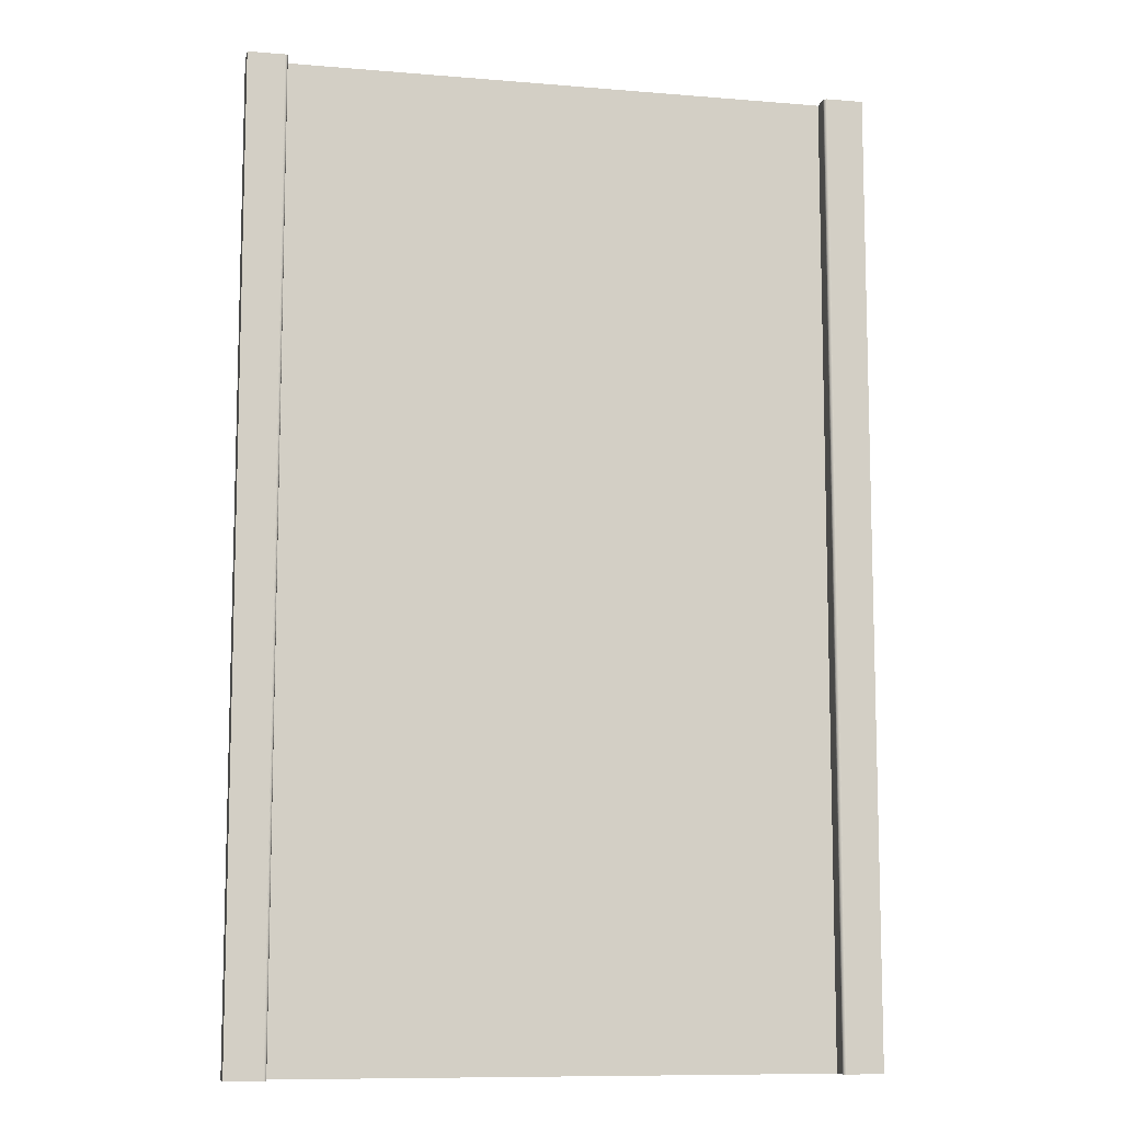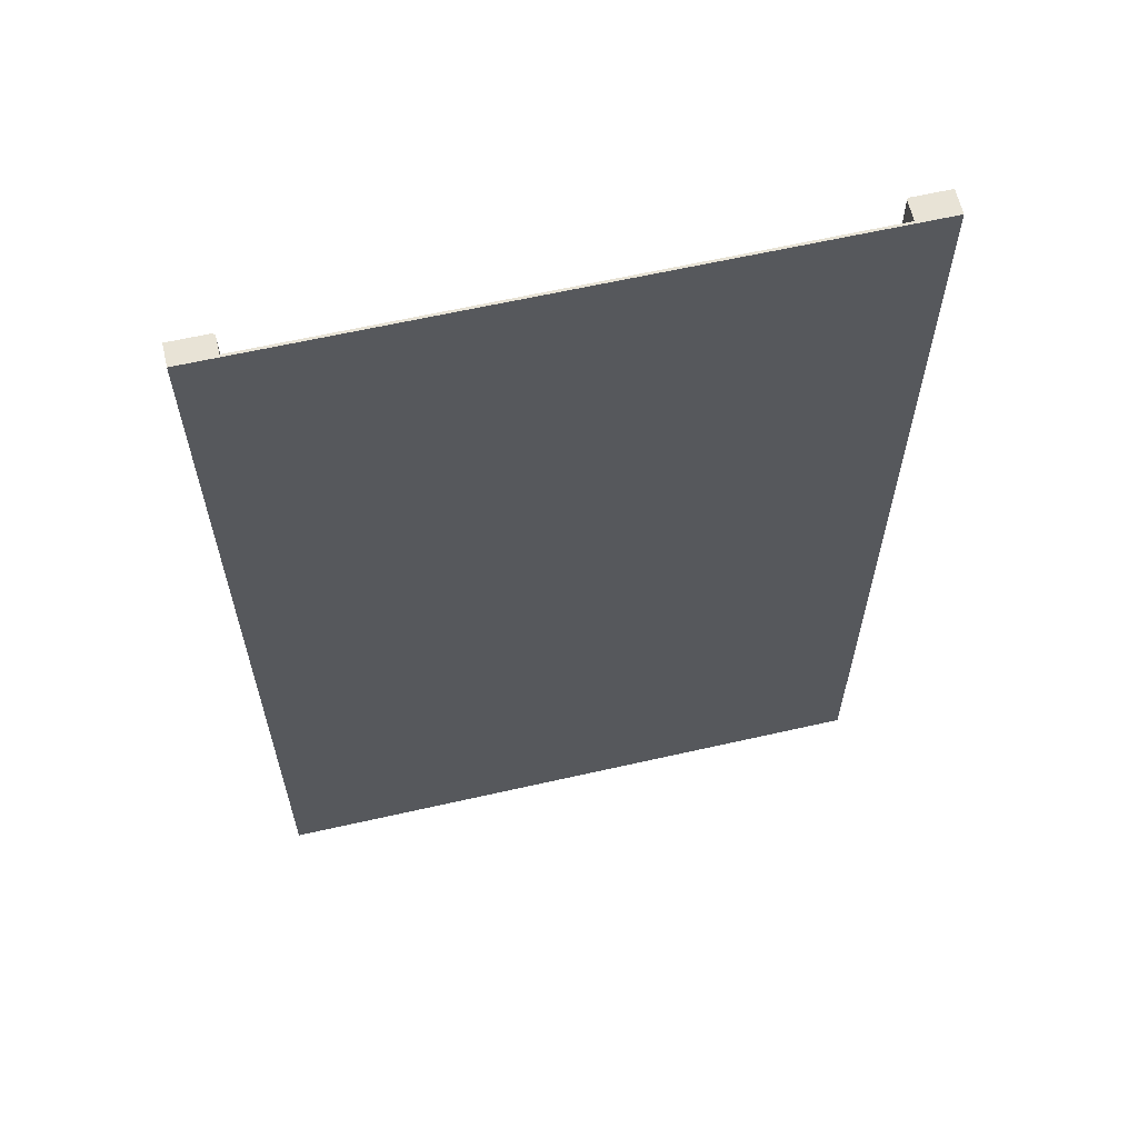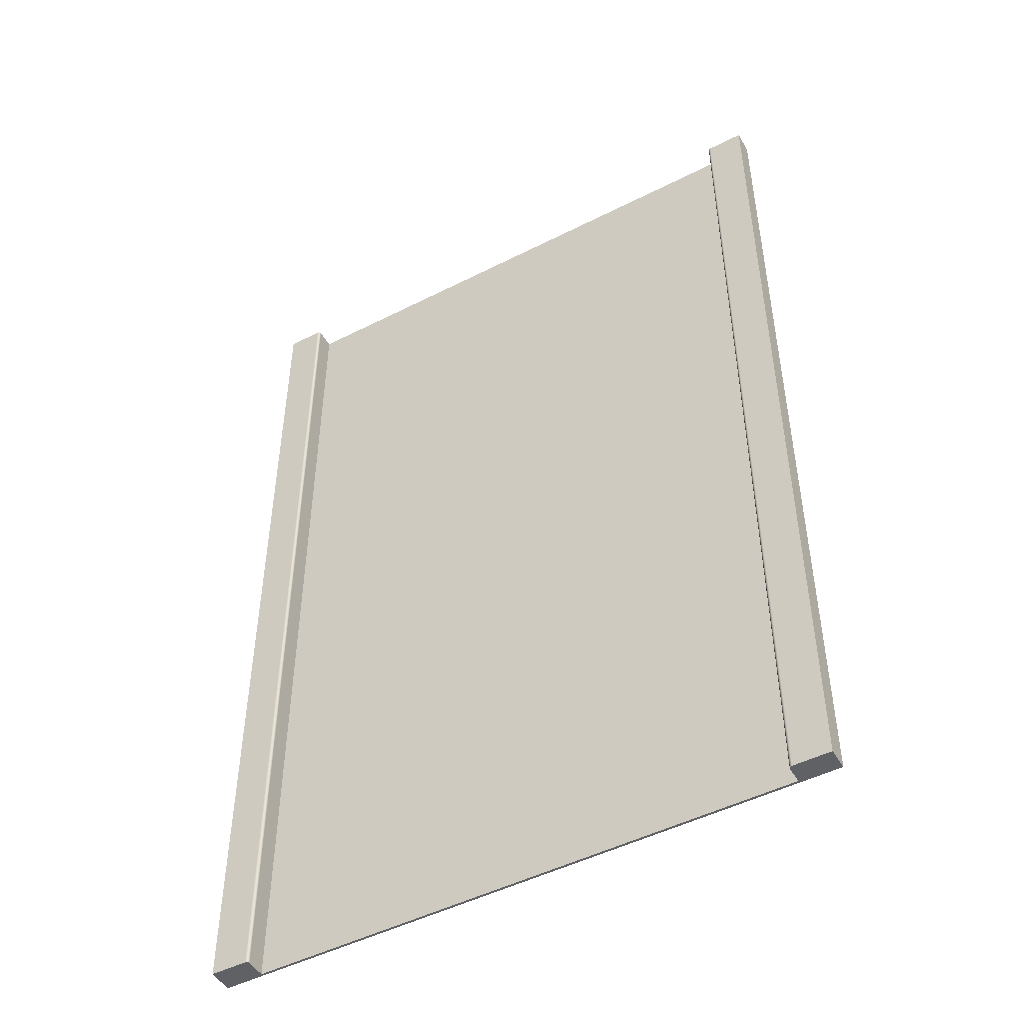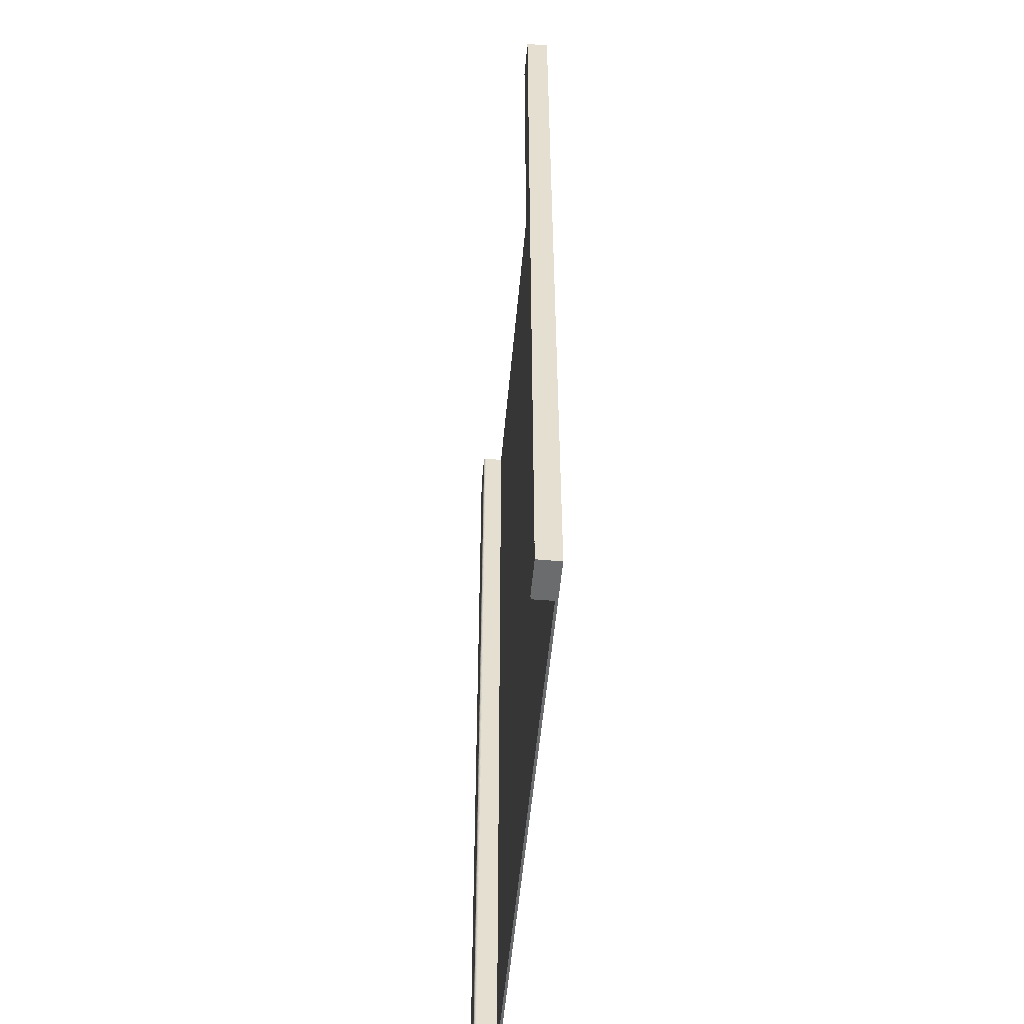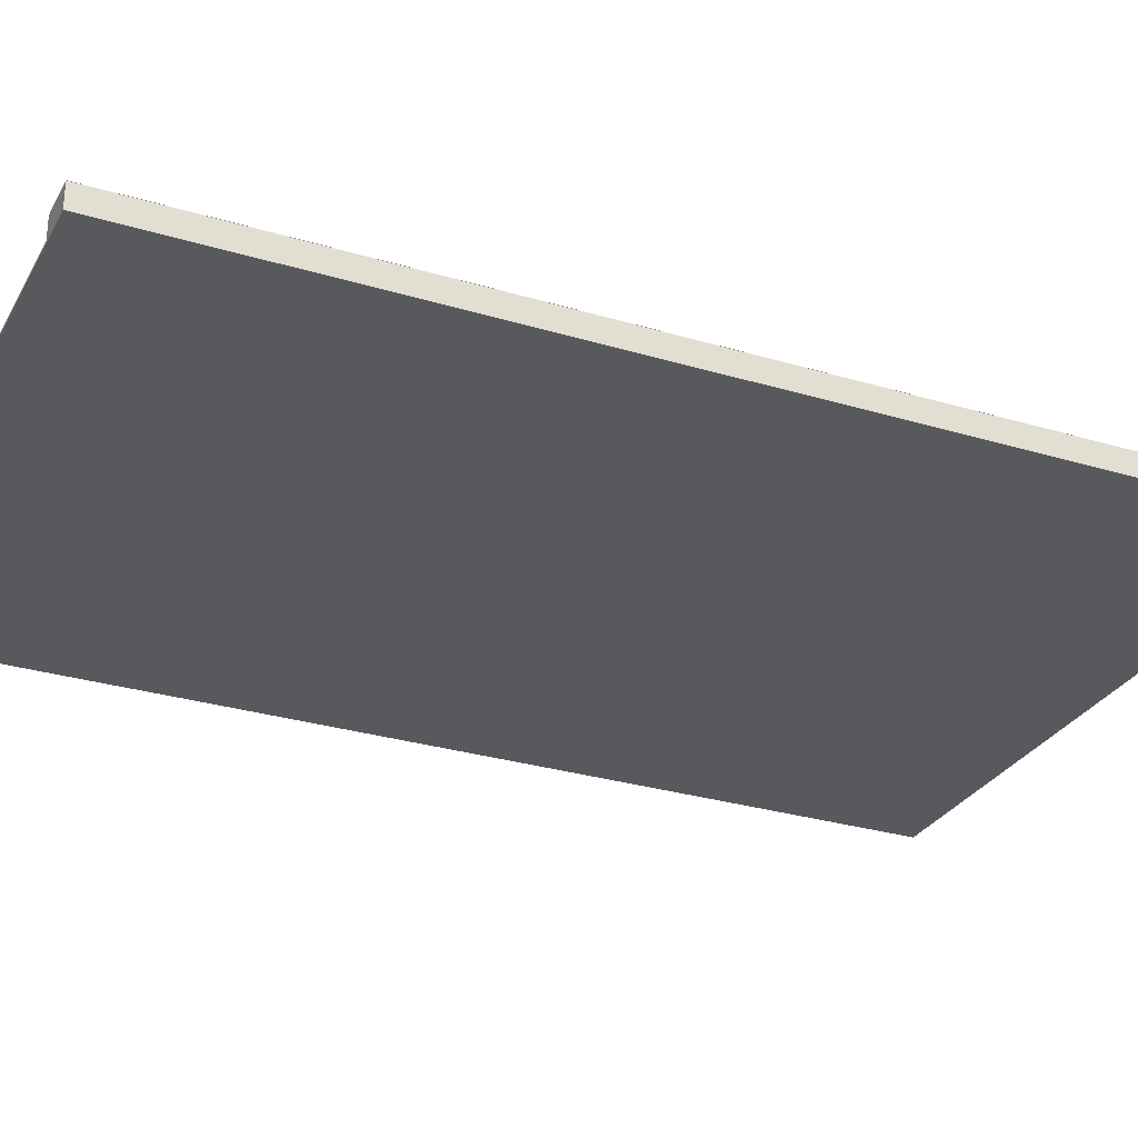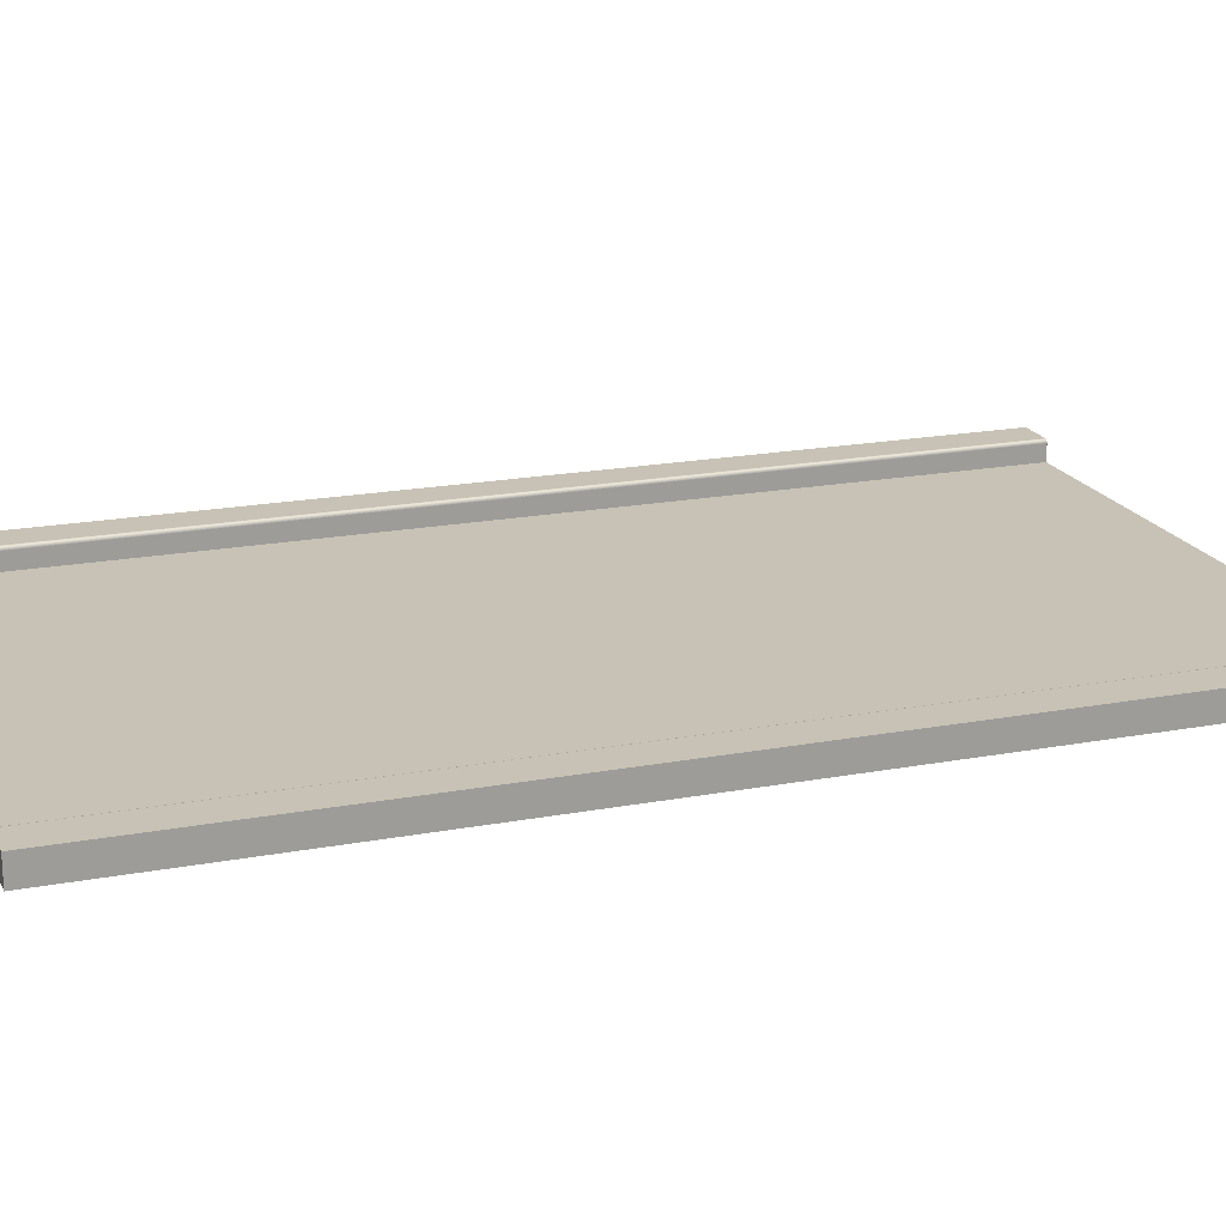
<metadata>
{"format":"obj","ext":"obj","renderer":"f3d","projection":"perspective","resolution":1024,"background":"white","views":[{"elev":-9.7,"azim":-12.2,"up":"+Y"},{"elev":62.5,"azim":167.0,"up":"+Y"},{"elev":-48.6,"azim":29.6,"up":"+Y"},{"elev":-53.6,"azim":84.9,"up":"+Y"},{"elev":-29.0,"azim":65.8,"up":"+Z"},{"elev":19.0,"azim":-109.7,"up":"+Z"}]}
</metadata>
<code>
o roadV2
v 0 5.496 0.07806
v 0 2.074 0.07806
v 0 2.074 -0.01
v 0 5.496 -0.01
v 0.1286 5.496 0.07806
v 0.1286 2.074 0.07806
v 0.1388 5.496 -0.01
v 0.1388 5.496 -0.001194
v 0.1388 5.496 0.06786
v 0.1387 5.496 0.06919
v 0.1385 5.496 0.0705
v 0.138 5.496 0.07176
v 0.1375 5.496 0.07296
v 0.1367 5.496 0.07407
v 0.1358 5.496 0.07507
v 0.1348 5.496 0.07595
v 0.1337 5.496 0.07669
v 0.1325 5.496 0.07728
v 0.1313 5.496 0.07771
v 0.13 5.496 0.07797
v 0.1388 2.074 -0.01
v 2.06 2.074 -0.01
v 2.201 2.074 -0.01
v 2.201 5.496 -0.01
v 2.06 5.496 -0.01
v 0.1388 2.074 0.06786
v 0.1388 2.074 -0.001194
v 0.13 2.074 0.07797
v 0.1313 2.074 0.07771
v 0.1325 2.074 0.07728
v 0.1337 2.074 0.07669
v 0.1348 2.074 0.07595
v 0.1358 2.074 0.07507
v 0.1367 2.074 0.07407
v 0.1375 2.074 0.07296
v 0.138 2.074 0.07176
v 0.1385 2.074 0.0705
v 0.1387 2.074 0.06919
v 2.06 5.496 -0.001194
v 2.06 2.074 -0.001194
v 2.06 5.496 0.05746
v 2.201 5.496 0.06925
v 2.071 5.496 0.06925
v 2.07 5.496 0.06915
v 2.068 5.496 0.06885
v 2.067 5.496 0.06836
v 2.066 5.496 0.06767
v 2.064 5.496 0.06682
v 2.063 5.496 0.0658
v 2.062 5.496 0.06464
v 2.061 5.496 0.06336
v 2.061 5.496 0.06197
v 2.06 5.496 0.06051
v 2.06 5.496 0.059
v 2.06 2.074 0.05746
v 2.201 2.074 0.06925
v 2.201 2.074 0.06925
v 2.06 2.074 0.05746
v 2.06 2.074 0.059
v 2.06 2.074 0.06013
v 2.06 2.074 0.06051
v 2.061 2.074 0.06197
v 2.061 2.074 0.06336
v 2.062 2.074 0.06464
v 2.063 2.074 0.0658
v 2.064 2.074 0.06682
v 2.066 2.074 0.06767
v 2.067 2.074 0.06836
v 2.068 2.074 0.06885
v 2.07 2.074 0.06915
v 2.071 2.074 0.06925
f 2 4 1
f 5 2 1
f 10 14 18
f 21 22 25
f 27 31 35
f 9 27 26
f 38 9 26
f 37 10 38
f 36 11 37
f 35 12 36
f 34 13 35
f 33 14 34
f 32 15 33
f 31 16 32
f 30 17 31
f 29 18 30
f 28 19 29
f 6 20 28
f 39 27 8
f 8 25 39
f 39 47 51
f 39 55 40
f 56 24 23
f 23 56 57
f 40 62 66
f 40 21 27
f 54 58 41
f 53 60 59
f 52 61 53
f 51 62 52
f 50 63 51
f 49 64 50
f 48 65 49
f 47 66 48
f 46 67 47
f 45 68 46
f 44 69 45
f 43 70 44
f 43 56 71
f 57 56 42
f 2 3 4
f 5 6 2
f 1 4 7
f 8 9 10
f 1 7 8
f 20 5 1
f 18 19 20
f 16 17 18
f 14 15 16
f 12 13 14
f 10 11 12
f 1 8 10
f 18 20 1
f 14 16 18
f 10 12 14
f 18 1 10
f 7 4 3
f 7 3 21
f 23 24 25
f 25 7 21
f 22 23 25
f 38 26 27
f 27 21 3
f 3 2 6
f 6 28 29
f 29 30 31
f 31 32 33
f 33 34 35
f 35 36 37
f 37 38 27
f 27 3 6
f 6 29 31
f 31 33 35
f 35 37 27
f 27 6 31
f 9 8 27
f 38 10 9
f 37 11 10
f 36 12 11
f 35 13 12
f 34 14 13
f 33 15 14
f 32 16 15
f 31 17 16
f 30 18 17
f 29 19 18
f 28 20 19
f 6 5 20
f 39 40 27
f 8 7 25
f 54 41 39
f 39 25 24
f 24 42 43
f 43 44 45
f 45 46 47
f 47 48 49
f 49 50 51
f 51 52 53
f 53 54 39
f 39 24 43
f 43 45 47
f 47 49 51
f 51 53 39
f 39 43 47
f 39 41 55
f 56 42 24
f 56 23 22
f 40 58 59
f 56 22 40
f 70 71 56
f 68 69 70
f 66 67 68
f 64 65 66
f 62 63 64
f 60 61 62
f 40 59 60
f 70 56 40
f 66 68 70
f 62 64 66
f 40 60 62
f 66 70 40
f 40 22 21
f 54 59 58
f 59 54 53
f 53 61 60
f 52 62 61
f 51 63 62
f 50 64 63
f 49 65 64
f 48 66 65
f 47 67 66
f 46 68 67
f 45 69 68
f 44 70 69
f 43 71 70
f 43 42 56

</code>
